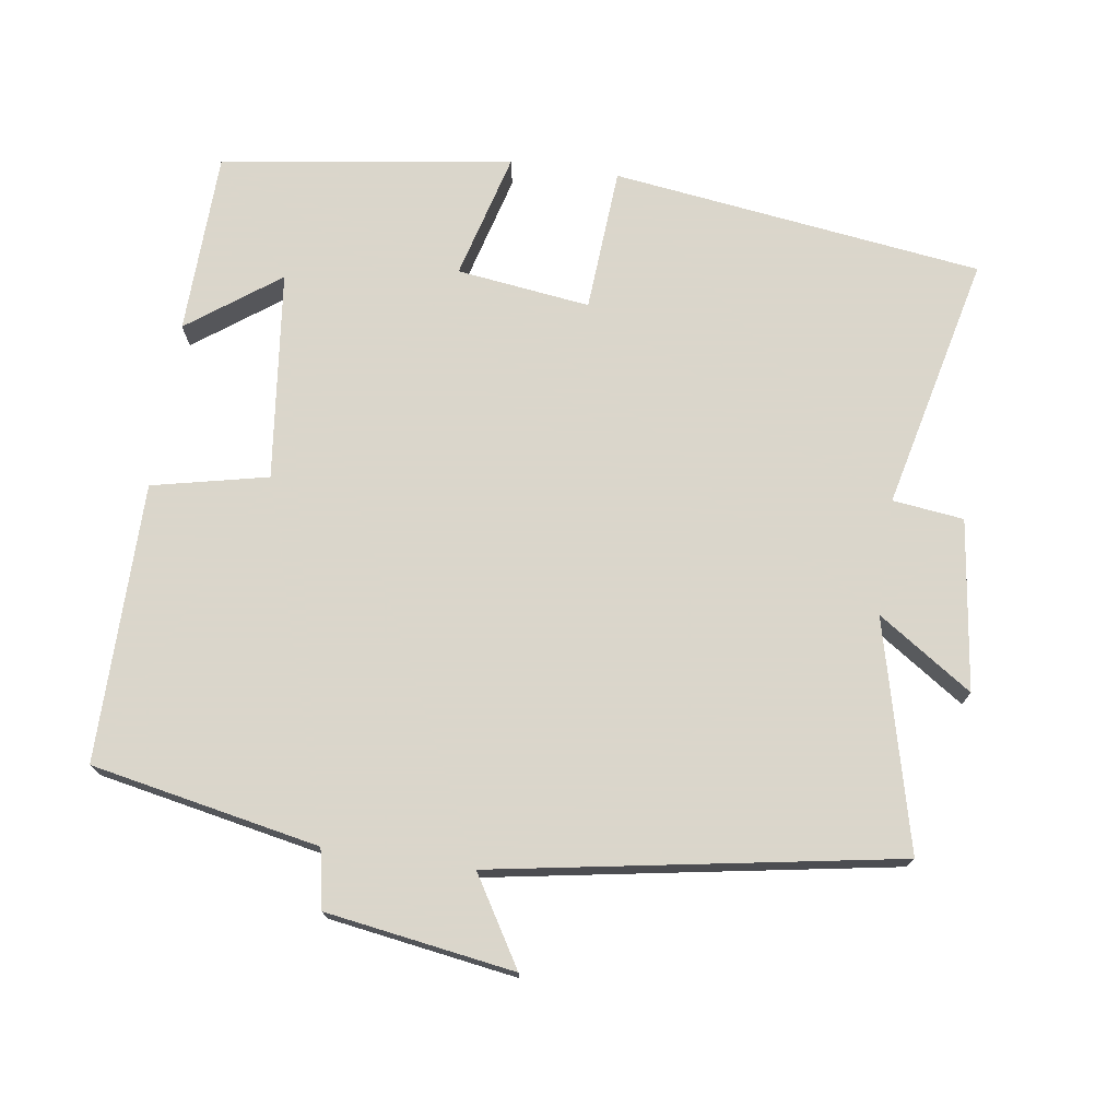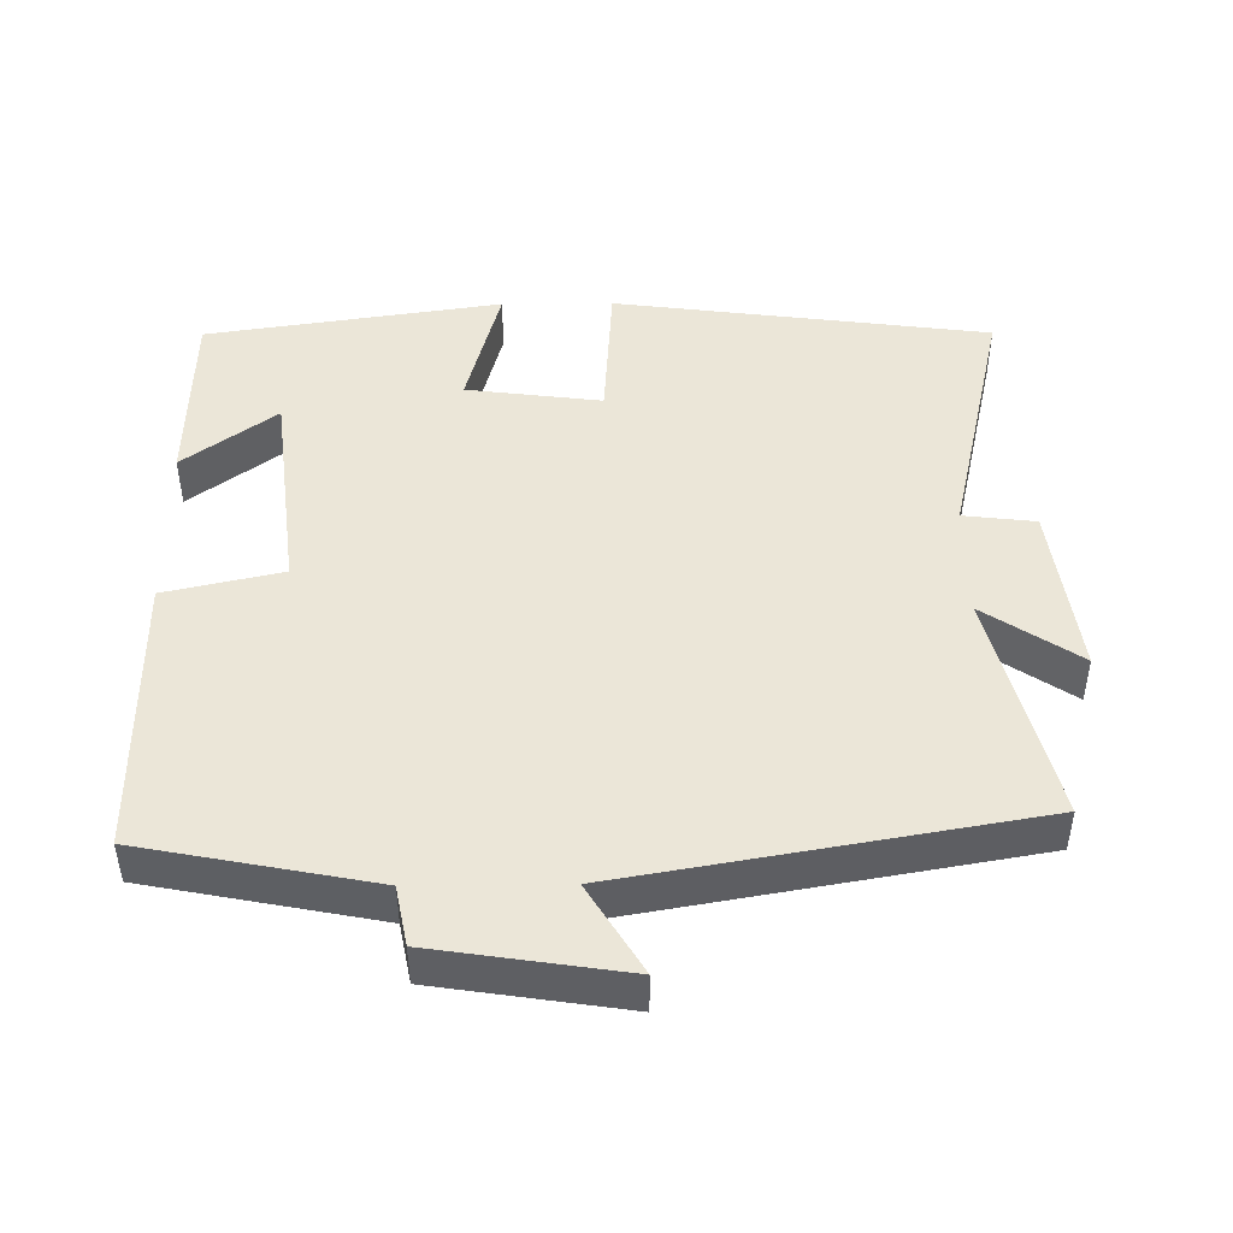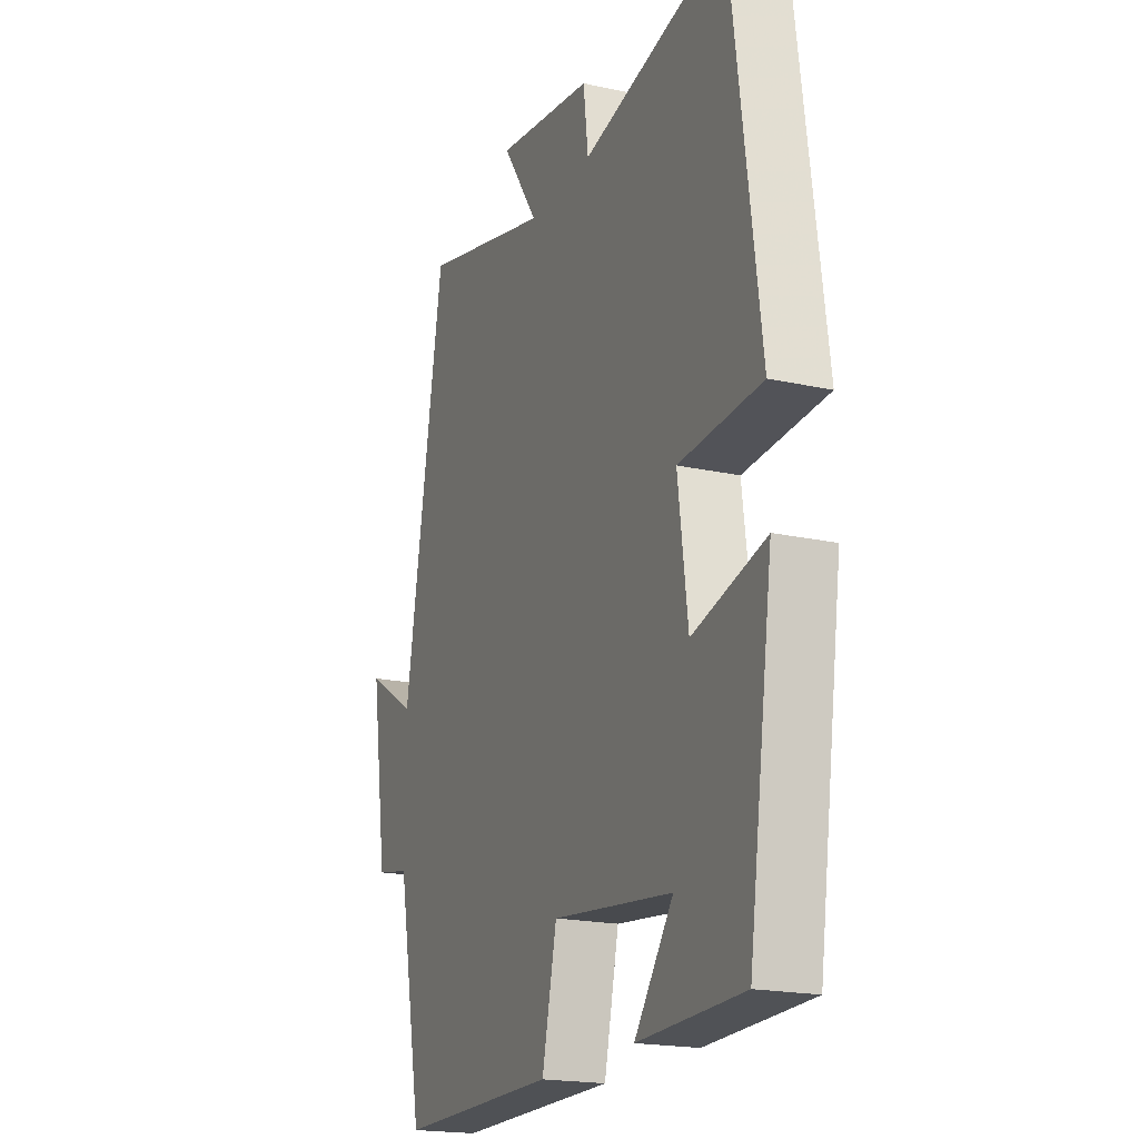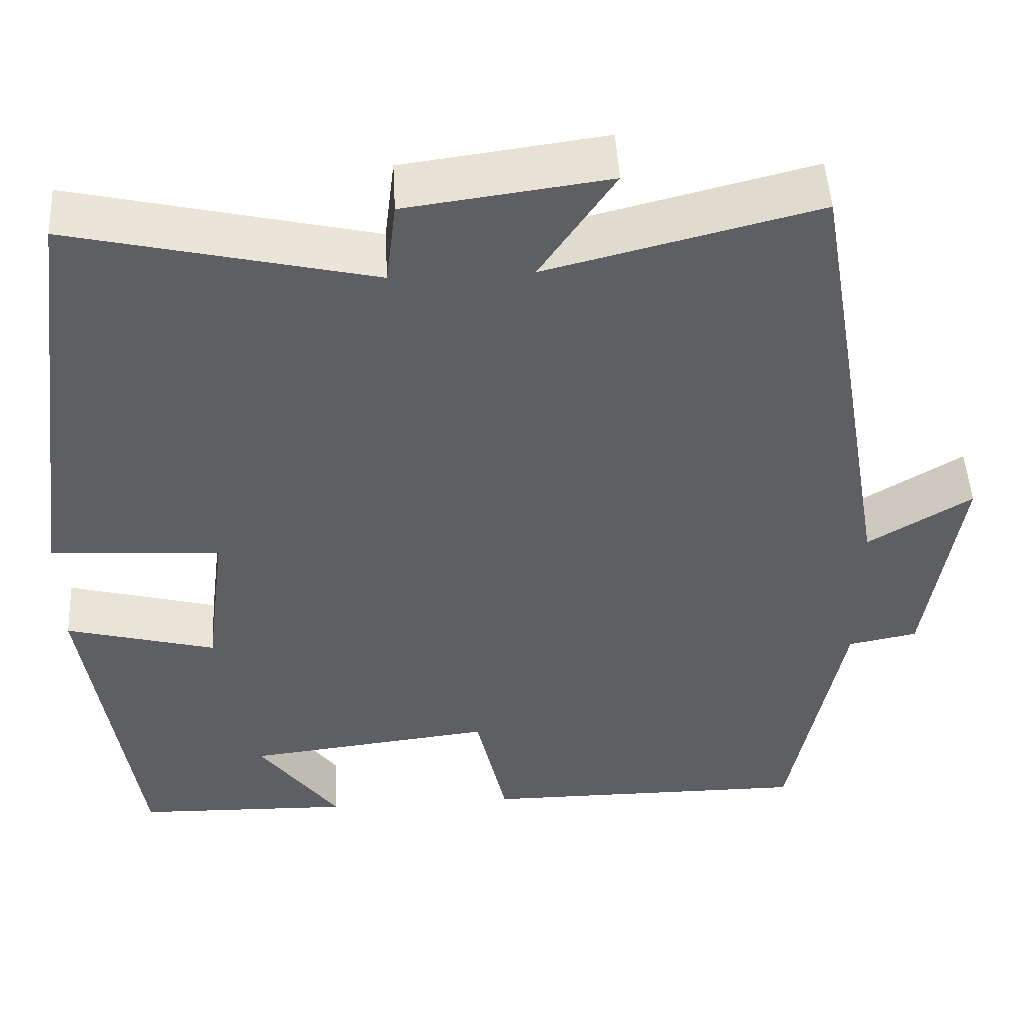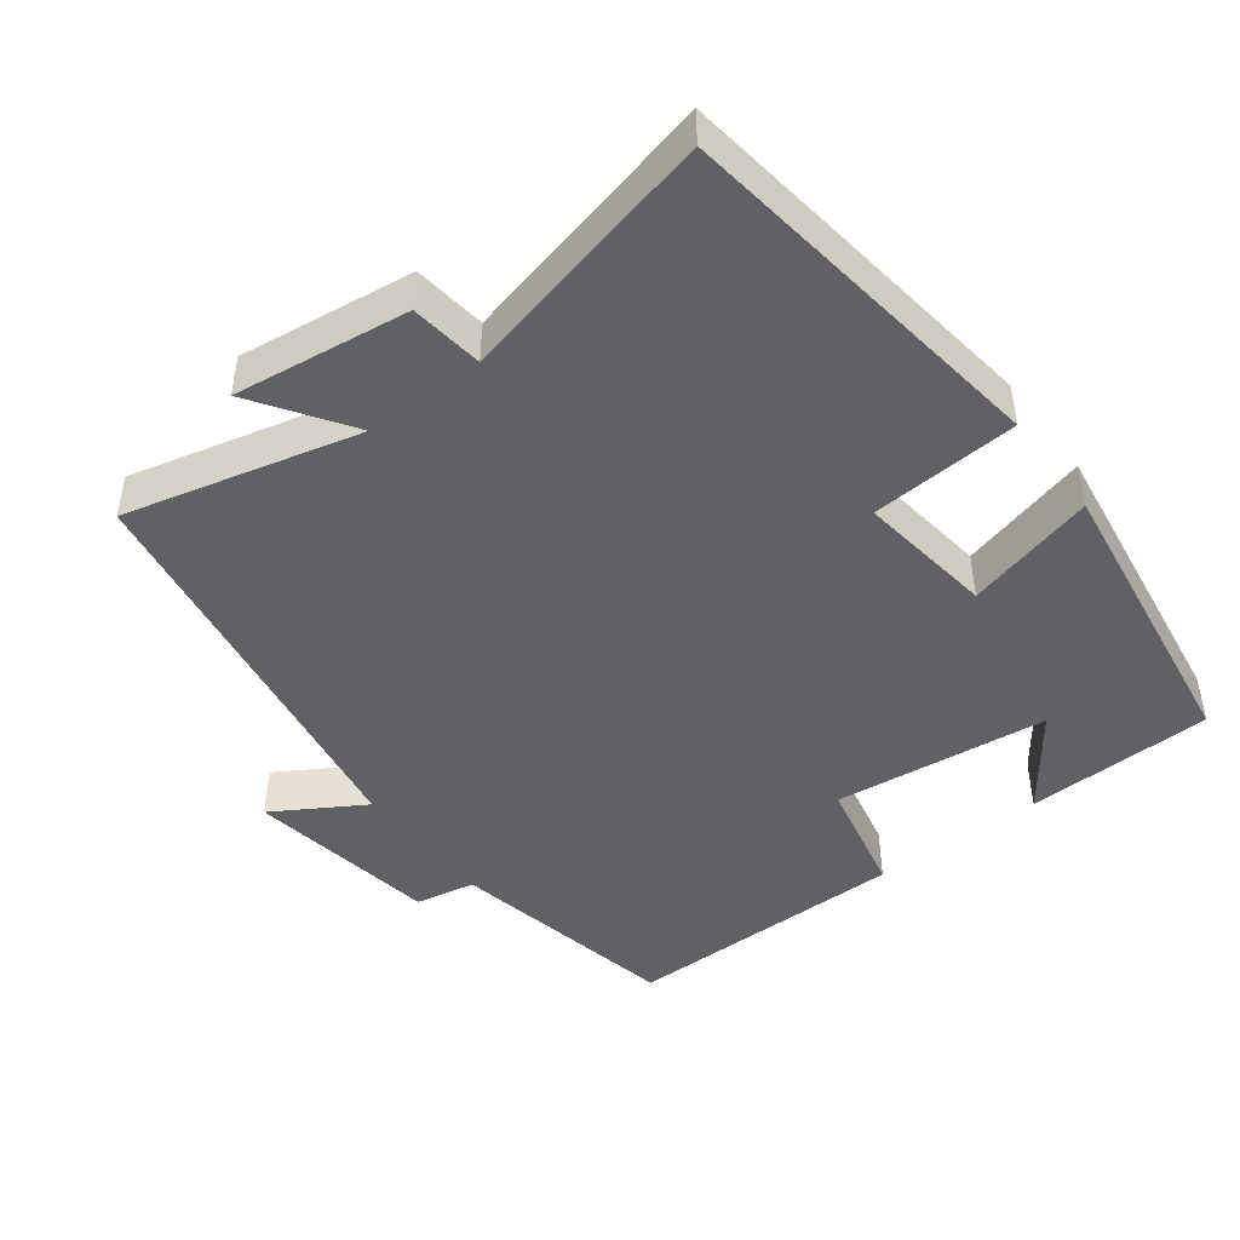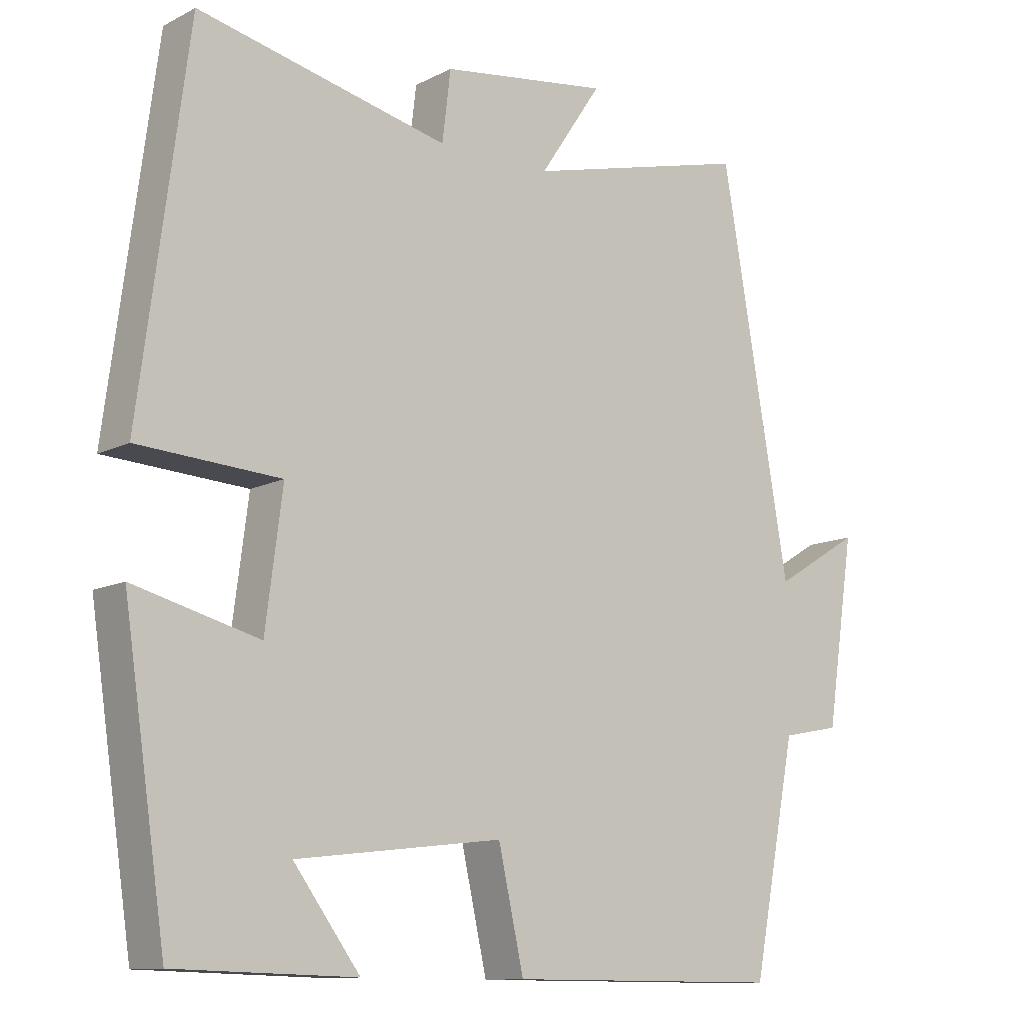
<metadata>
{"format":"obj","ext":"obj","renderer":"f3d","projection":"perspective","resolution":1024,"background":"white","views":[{"elev":73.7,"azim":-81.6,"up":"+Y"},{"elev":46.6,"azim":-90.6,"up":"+Y"},{"elev":-19.4,"azim":67.5,"up":"+Z"},{"elev":48.8,"azim":176.9,"up":"+Z"},{"elev":-45.7,"azim":37.3,"up":"+Y"},{"elev":-11.3,"azim":140.8,"up":"+Z"}]}
</metadata>
<code>
v 0.44 0.07 -0.493
v 0.185 0.07 -0.5
v 0.279 0.07 -0.373
v -0.013 0.07 -0.339
v -0.049 0.07 -0.5
v -0.438 0.07 -0.501
v -0.5 0.07 -0.183
v -0.582 0.07 -0.167
v -0.622 0.07 0.095
v -0.5 0.07 0.021
v -0.403 0.07 0.58
v -0.085 0.07 0.5
v -0.173 0.07 0.631
v 0.065 0.07 0.599
v 0.077 0.07 0.5
v 0.432 0.07 0.582
v 0.5 0.07 0.065
v 0.299 0.07 0.052
v 0.323 0.07 -0.134
v 0.5 0.07 -0.087
v 0.44 0 -0.493
v 0.185 0 -0.5
v 0.279 0 -0.373
v -0.013 0 -0.339
v -0.049 0 -0.5
v -0.438 0 -0.501
v -0.5 0 -0.183
v -0.582 0 -0.167
v -0.622 0 0.095
v -0.5 0 0.021
v -0.403 0 0.58
v -0.085 0 0.5
v -0.173 0 0.631
v 0.065 0 0.599
v 0.077 0 0.5
v 0.432 0 0.582
v 0.5 0 0.065
v 0.299 0 0.052
v 0.323 0 -0.134
v 0.5 0 -0.087
f 19 20 1
f 15 16 17 18
f 15 18 19
f 12 13 14 15
f 12 15 19 1
f 10 11 12
f 7 8 9 10
f 4 5 6 7
f 3 4 7 10
f 1 2 3
f 12 1 3
f 3 10 12
f 21 40 39
f 38 37 36 35
f 39 38 35
f 35 34 33 32
f 21 39 35 32
f 32 31 30
f 30 29 28 27
f 27 26 25 24
f 30 27 24 23
f 23 22 21
f 23 21 32
f 32 30 23
f 1 21 22 2
f 2 22 23 3
f 3 23 24 4
f 4 24 25 5
f 5 25 26 6
f 6 26 27 7
f 7 27 28 8
f 8 28 29 9
f 9 29 30 10
f 10 30 31 11
f 11 31 32 12
f 12 32 33 13
f 13 33 34 14
f 14 34 35 15
f 15 35 36 16
f 16 36 37 17
f 17 37 38 18
f 18 38 39 19
f 19 39 40 20
f 20 40 21 1

</code>
